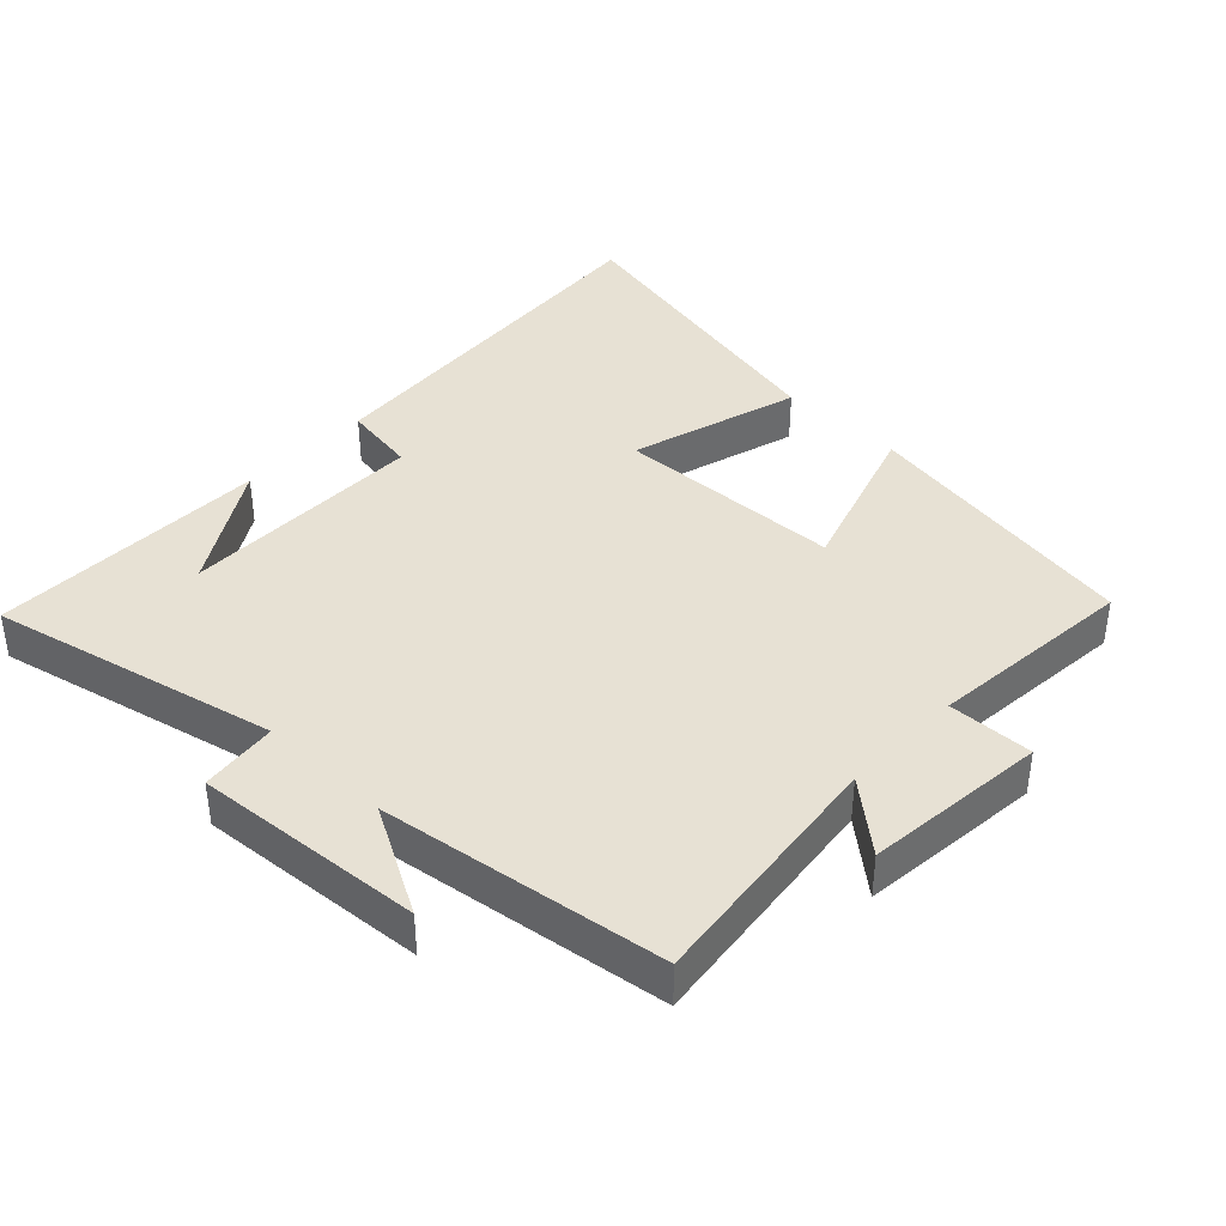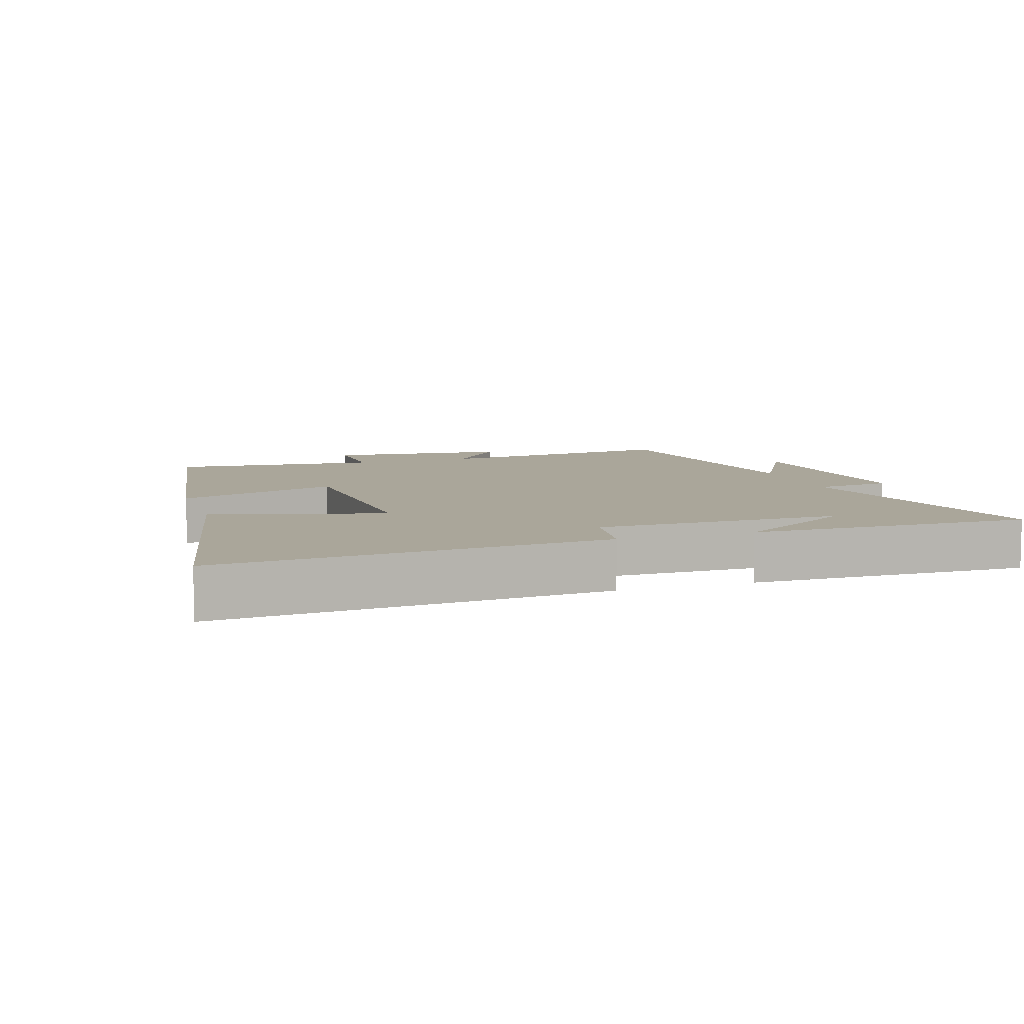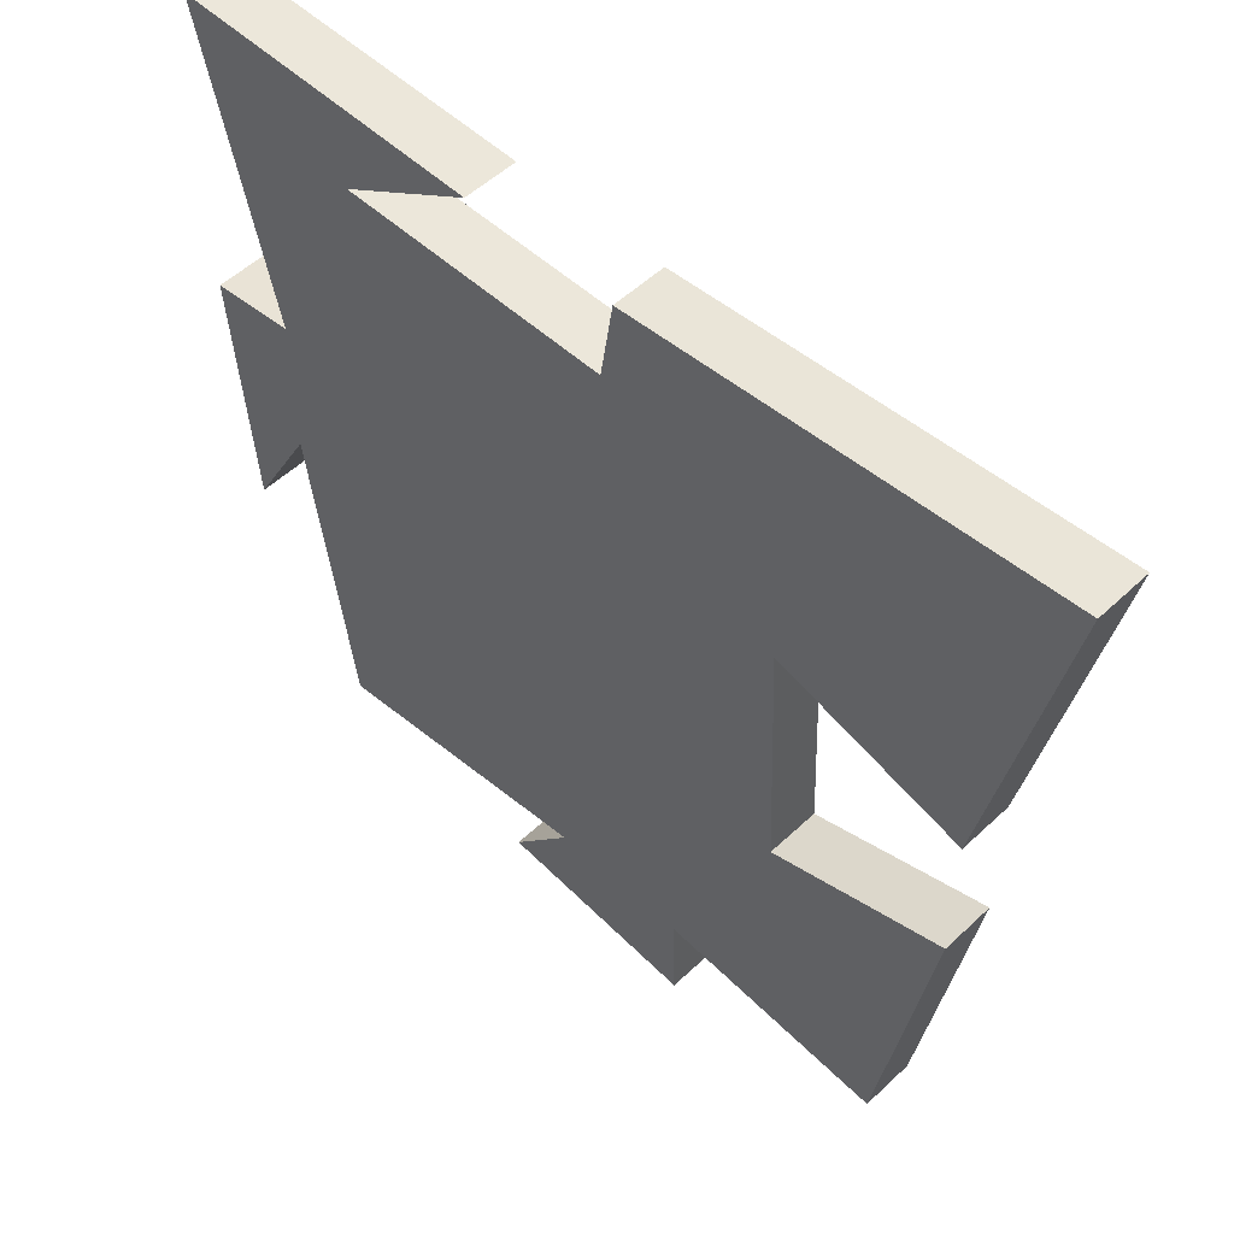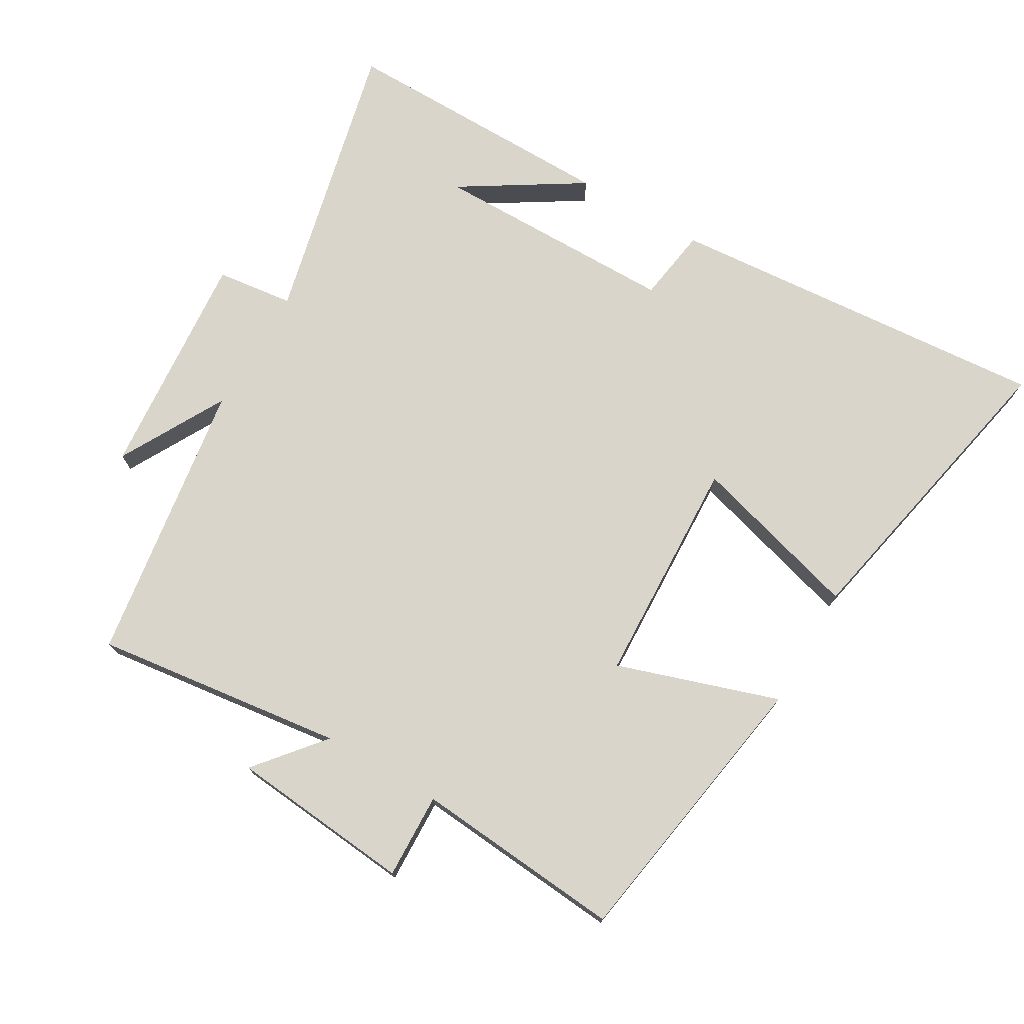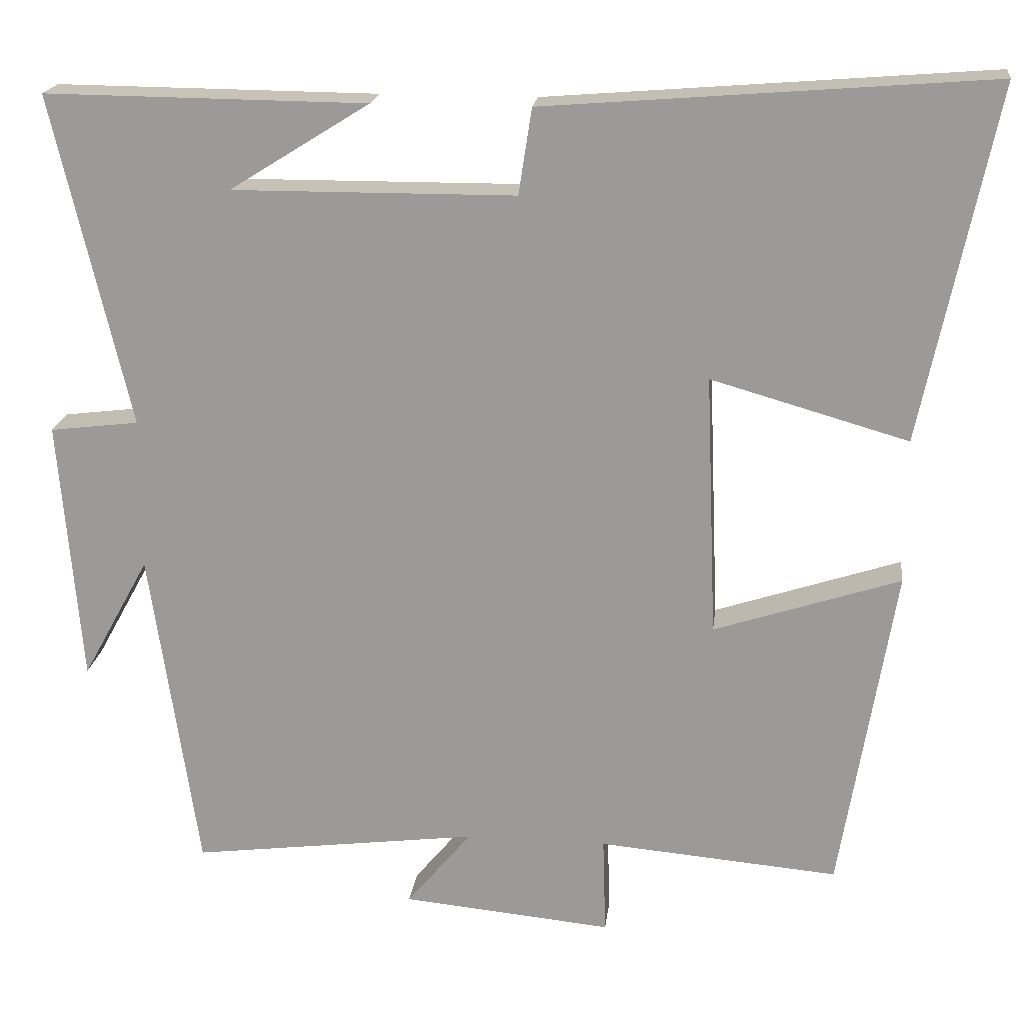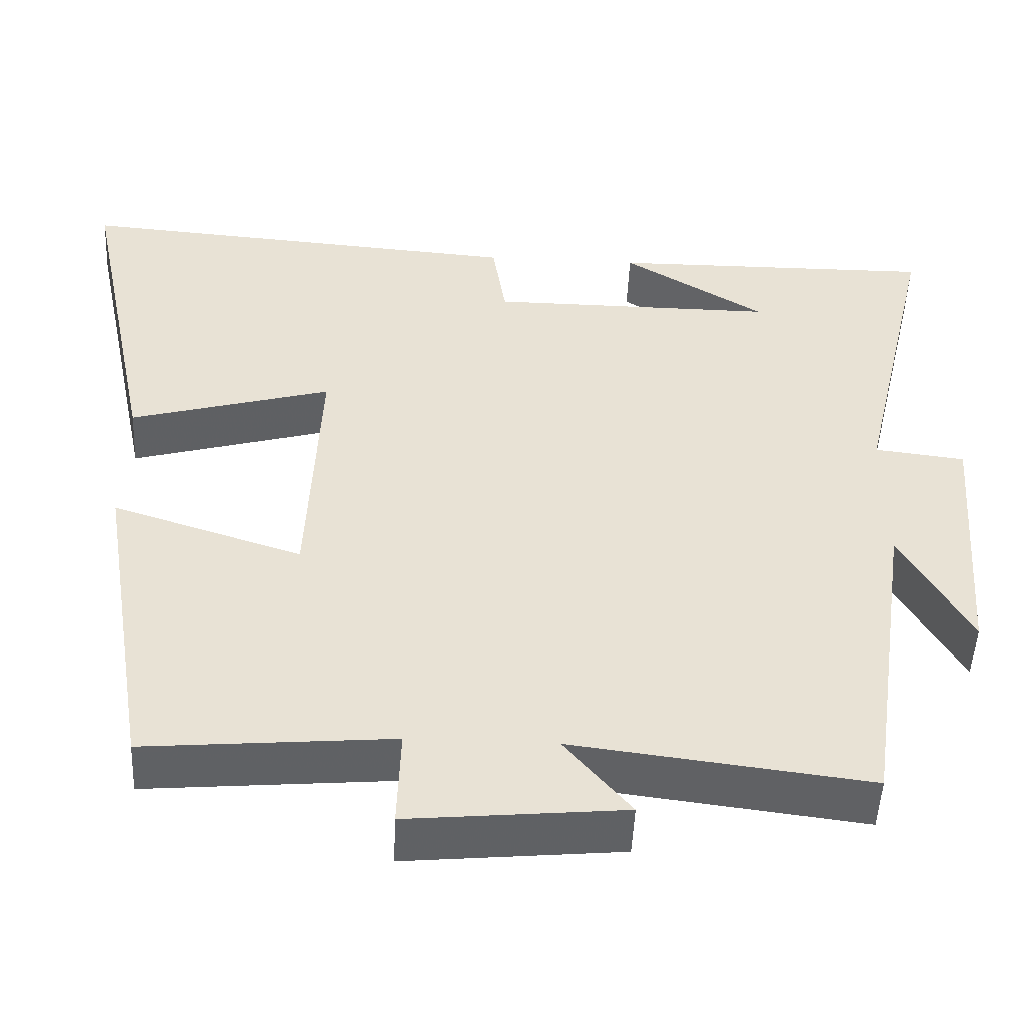
<metadata>
{"format":"obj","ext":"obj","renderer":"f3d","projection":"perspective","resolution":1024,"background":"white","views":[{"elev":39.4,"azim":133.9,"up":"+Y"},{"elev":7.8,"azim":-18.1,"up":"+Y"},{"elev":52.6,"azim":-135.3,"up":"+Z"},{"elev":74.5,"azim":-149.8,"up":"+Y"},{"elev":19.3,"azim":-173.2,"up":"+Z"},{"elev":-50.1,"azim":-2.6,"up":"+Z"}]}
</metadata>
<code>
v 0.438 0.07 -0.547
v 0.065 0.07 -0.5
v 0.149 0.07 -0.601
v -0.123 0.07 -0.627
v -0.119 0.07 -0.5
v -0.43 0.07 -0.527
v -0.5 0.07 -0.101
v -0.259 0.07 -0.18
v -0.245 0.07 0.16
v -0.5 0.07 0.087
v -0.595 0.07 0.546
v -0.019 0.07 0.5
v -0.002 0.07 0.389
v 0.364 0.07 0.387
v 0.183 0.07 0.5
v 0.6 0.07 0.504
v 0.5 0.07 0.075
v 0.615 0.07 0.061
v 0.587 0.07 -0.281
v 0.5 0.07 -0.123
v 0.438 0 -0.547
v 0.065 0 -0.5
v 0.149 0 -0.601
v -0.123 0 -0.627
v -0.119 0 -0.5
v -0.43 0 -0.527
v -0.5 0 -0.101
v -0.259 0 -0.18
v -0.245 0 0.16
v -0.5 0 0.087
v -0.595 0 0.546
v -0.019 0 0.5
v -0.002 0 0.389
v 0.364 0 0.387
v 0.183 0 0.5
v 0.6 0 0.504
v 0.5 0 0.075
v 0.615 0 0.061
v 0.587 0 -0.281
v 0.5 0 -0.123
f 17 18 19 20
f 17 20 1 2
f 16 17 2
f 14 15 16
f 14 16 2
f 13 14 2
f 11 12 13
f 10 11 13
f 9 10 13
f 8 9 13 2
f 5 6 7 8
f 5 8 2 3
f 3 4 5
f 40 39 38 37
f 22 21 40 37
f 22 37 36
f 36 35 34
f 22 36 34
f 22 34 33
f 33 32 31
f 33 31 30
f 33 30 29
f 22 33 29 28
f 28 27 26 25
f 23 22 28 25
f 25 24 23
f 1 21 22 2
f 2 22 23 3
f 3 23 24 4
f 4 24 25 5
f 5 25 26 6
f 6 26 27 7
f 7 27 28 8
f 8 28 29 9
f 9 29 30 10
f 10 30 31 11
f 11 31 32 12
f 12 32 33 13
f 13 33 34 14
f 14 34 35 15
f 15 35 36 16
f 16 36 37 17
f 17 37 38 18
f 18 38 39 19
f 19 39 40 20
f 20 40 21 1

</code>
